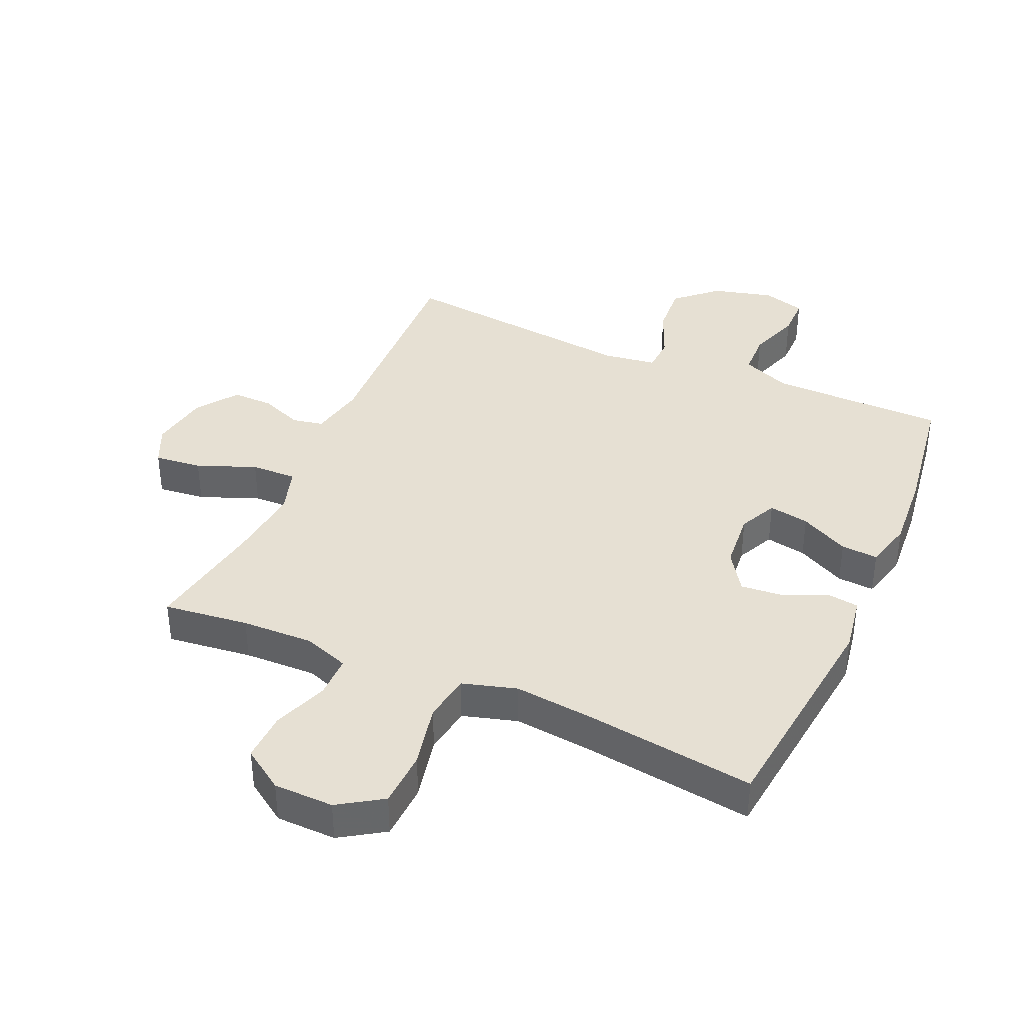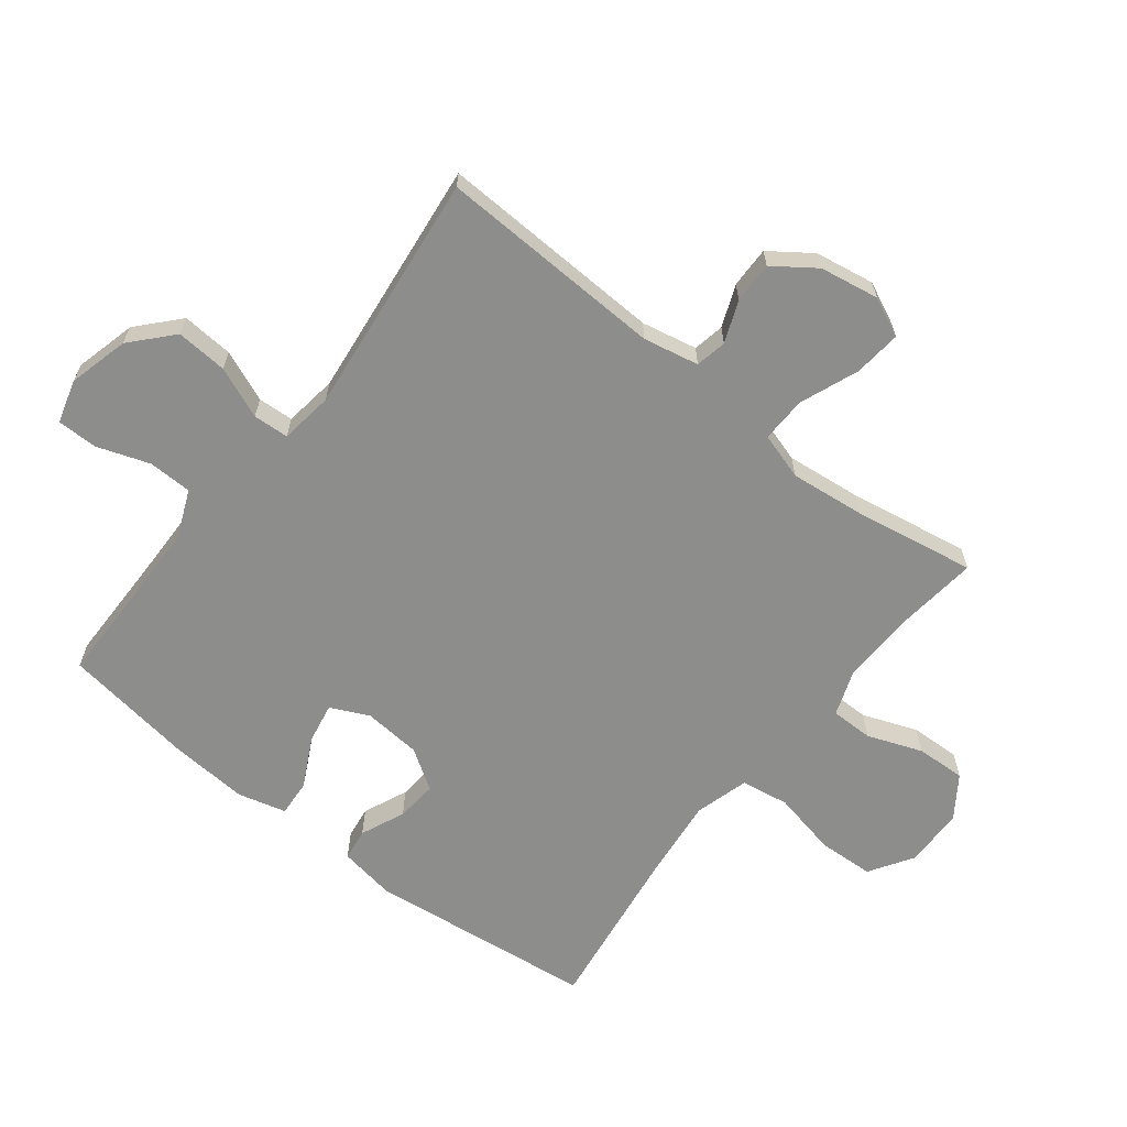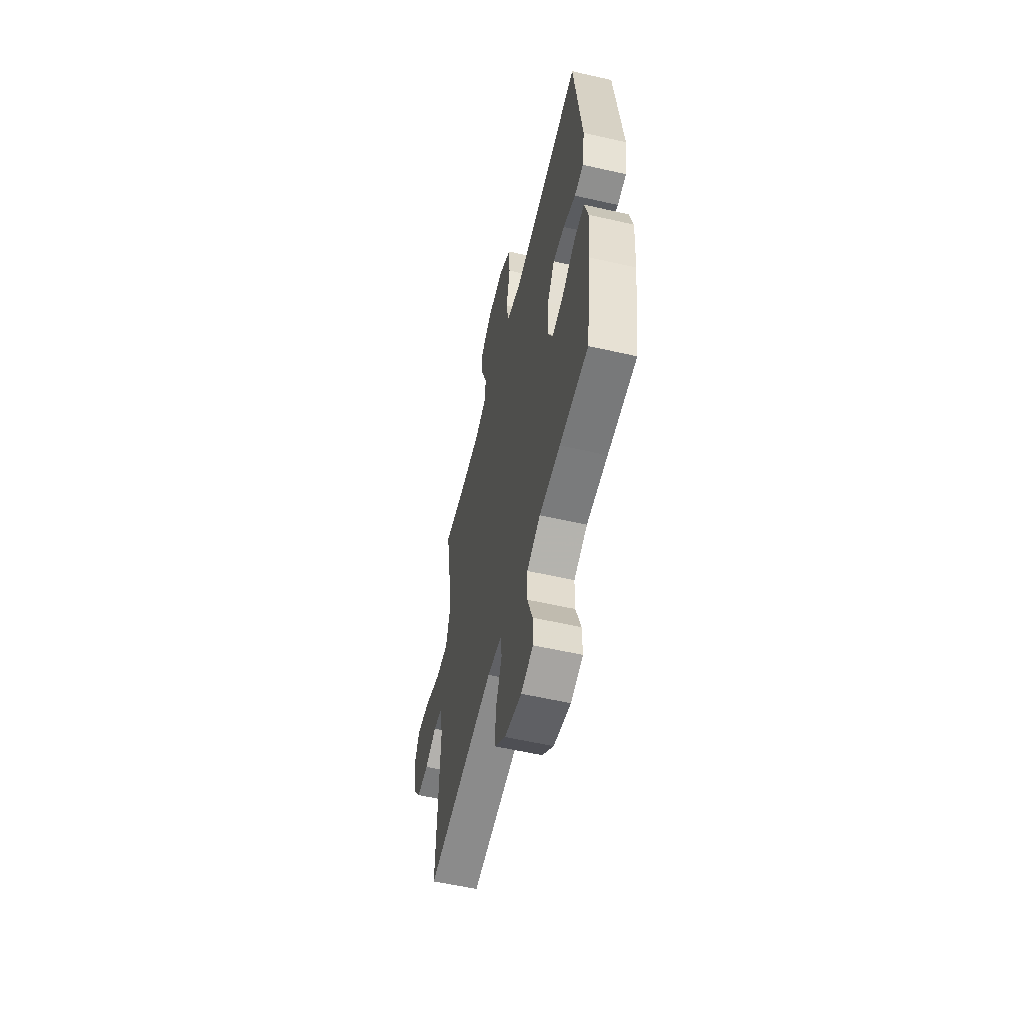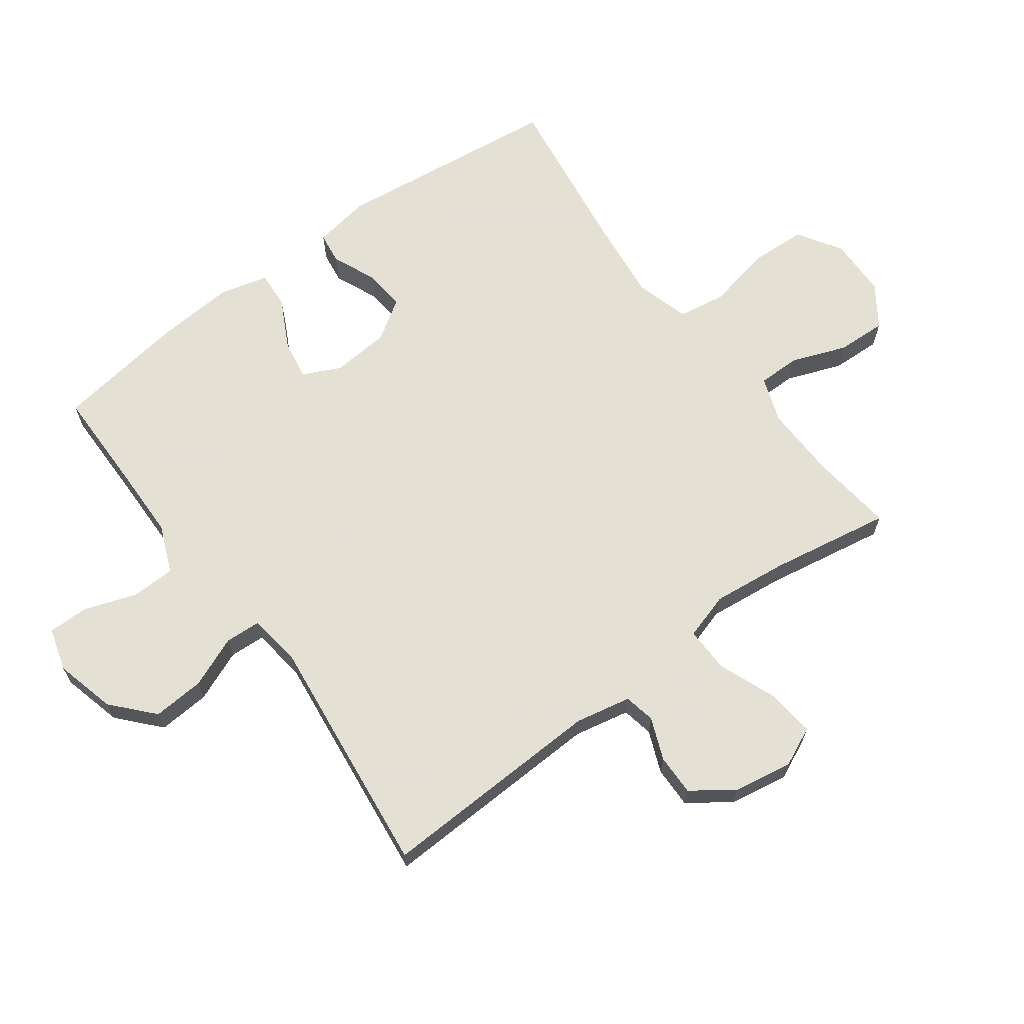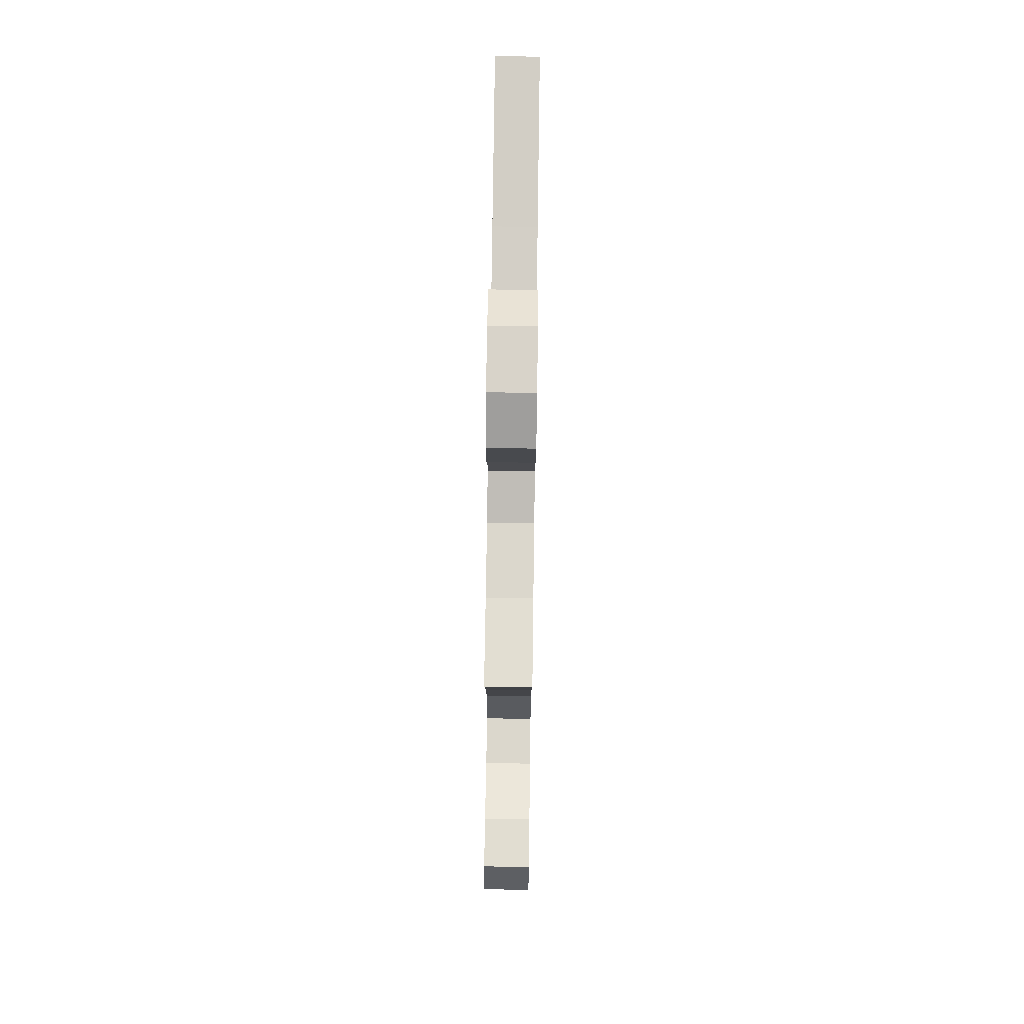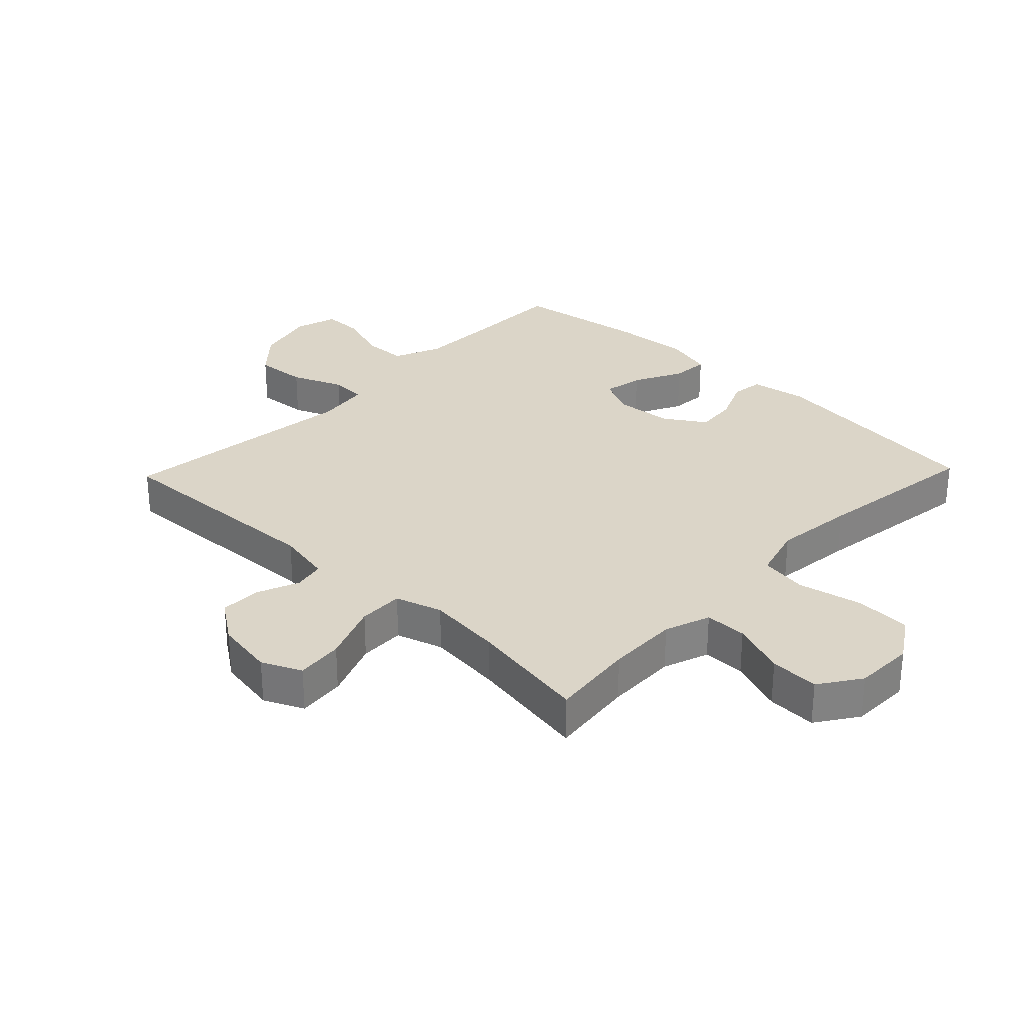
<metadata>
{"format":"obj","ext":"obj","renderer":"f3d","projection":"perspective","resolution":1024,"background":"white","views":[{"elev":38.5,"azim":23.7,"up":"+Y"},{"elev":-64.5,"azim":-128.0,"up":"+Y"},{"elev":-57.4,"azim":76.7,"up":"+Z"},{"elev":66.2,"azim":-126.4,"up":"+Y"},{"elev":74.8,"azim":-89.2,"up":"+Z"},{"elev":29.6,"azim":-46.2,"up":"+Y"}]}
</metadata>
<code>
v 0.5 0.07 -0.5
v 0.337 0.07 -0.501
v 0.218 0.07 -0.503
v 0.141 0.07 -0.535
v 0.139 0.07 -0.605
v 0.168 0.07 -0.689
v 0.168 0.07 -0.754
v 0.099 0.07 -0.774
v 0.002 0.07 -0.749
v -0.063 0.07 -0.69
v -0.057 0.07 -0.607
v -0.023 0.07 -0.525
v -0.026 0.07 -0.468
v -0.111 0.07 -0.456
v -0.5 0.07 -0.5
v -0.485 0.07 -0.137
v -0.503 0.07 -0.048
v -0.553 0.07 -0.038
v -0.62 0.07 -0.065
v -0.686 0.07 -0.066
v -0.733 0.07 0
v -0.749 0.07 0.095
v -0.72 0.07 0.158
v -0.644 0.07 0.15
v -0.55 0.07 0.113
v -0.477 0.07 0.111
v -0.454 0.07 0.186
v -0.467 0.07 0.306
v -0.5 0.07 0.5
v -0.364 0.07 0.484
v -0.249 0.07 0.481
v -0.176 0.07 0.507
v -0.176 0.07 0.575
v -0.209 0.07 0.663
v -0.212 0.07 0.742
v -0.146 0.07 0.787
v -0.05 0.07 0.789
v 0.02 0.07 0.744
v 0.024 0.07 0.654
v 0.002 0.07 0.551
v 0.014 0.07 0.474
v 0.101 0.07 0.449
v 0.23 0.07 0.463
v 0.5 0.07 0.5
v 0.542 0.07 0.137
v 0.527 0.07 0.046
v 0.476 0.07 0.039
v 0.405 0.07 0.07
v 0.339 0.07 0.076
v 0.297 0.07 0.012
v 0.289 0.07 -0.081
v 0.318 0.07 -0.142
v 0.383 0.07 -0.13
v 0.461 0.07 -0.09
v 0.52 0.07 -0.086
v 0.54 0.07 -0.163
v 0.531 0.07 -0.288
v 0.5 0 -0.5
v 0.337 0 -0.501
v 0.218 0 -0.503
v 0.141 0 -0.535
v 0.139 0 -0.605
v 0.168 0 -0.689
v 0.168 0 -0.754
v 0.099 0 -0.774
v 0.002 0 -0.749
v -0.063 0 -0.69
v -0.057 0 -0.607
v -0.023 0 -0.525
v -0.026 0 -0.468
v -0.111 0 -0.456
v -0.5 0 -0.5
v -0.485 0 -0.137
v -0.503 0 -0.048
v -0.553 0 -0.038
v -0.62 0 -0.065
v -0.686 0 -0.066
v -0.733 0 0
v -0.749 0 0.095
v -0.72 0 0.158
v -0.644 0 0.15
v -0.55 0 0.113
v -0.477 0 0.111
v -0.454 0 0.186
v -0.467 0 0.306
v -0.5 0 0.5
v -0.364 0 0.484
v -0.249 0 0.481
v -0.176 0 0.507
v -0.176 0 0.575
v -0.209 0 0.663
v -0.212 0 0.742
v -0.146 0 0.787
v -0.05 0 0.789
v 0.02 0 0.744
v 0.024 0 0.654
v 0.002 0 0.551
v 0.014 0 0.474
v 0.101 0 0.449
v 0.23 0 0.463
v 0.5 0 0.5
v 0.542 0 0.137
v 0.527 0 0.046
v 0.476 0 0.039
v 0.405 0 0.07
v 0.339 0 0.076
v 0.297 0 0.012
v 0.289 0 -0.081
v 0.318 0 -0.142
v 0.383 0 -0.13
v 0.461 0 -0.09
v 0.52 0 -0.086
v 0.54 0 -0.163
v 0.531 0 -0.288
f 57 1 2
f 56 57 2
f 55 56 2
f 54 55 2
f 53 54 2
f 52 53 2 3
f 51 52 3 4
f 50 51 4
f 46 47 48
f 45 46 48
f 44 45 48
f 43 44 48
f 42 43 48 49
f 41 42 49 50
f 38 39 40
f 37 38 40
f 36 37 40
f 35 36 40
f 34 35 40
f 33 34 40
f 32 33 40 41
f 41 50 4
f 32 41 4
f 31 32 4
f 28 29 30
f 31 4 5
f 30 31 5
f 28 30 5
f 27 28 5
f 23 24 25
f 22 23 25
f 21 22 25
f 20 21 25
f 19 20 25
f 18 19 25
f 17 18 25 26
f 16 17 26 27
f 14 15 16 27
f 10 11 12
f 9 10 12
f 8 9 12
f 7 8 12
f 6 7 12
f 5 6 12
f 5 12 13
f 27 5 13
f 13 14 27
f 59 58 114
f 59 114 113
f 59 113 112
f 59 112 111
f 59 111 110
f 60 59 110 109
f 61 60 109 108
f 61 108 107
f 105 104 103
f 105 103 102
f 105 102 101
f 105 101 100
f 106 105 100 99
f 107 106 99 98
f 97 96 95
f 97 95 94
f 97 94 93
f 97 93 92
f 97 92 91
f 97 91 90
f 98 97 90 89
f 61 107 98
f 61 98 89
f 61 89 88
f 87 86 85
f 62 61 88
f 62 88 87
f 62 87 85
f 62 85 84
f 82 81 80
f 82 80 79
f 82 79 78
f 82 78 77
f 82 77 76
f 82 76 75
f 83 82 75 74
f 84 83 74 73
f 84 73 72 71
f 69 68 67
f 69 67 66
f 69 66 65
f 69 65 64
f 69 64 63
f 69 63 62
f 70 69 62
f 70 62 84
f 84 71 70
f 1 58 59 2
f 2 59 60 3
f 3 60 61 4
f 4 61 62 5
f 5 62 63 6
f 6 63 64 7
f 7 64 65 8
f 8 65 66 9
f 9 66 67 10
f 10 67 68 11
f 11 68 69 12
f 12 69 70 13
f 13 70 71 14
f 14 71 72 15
f 15 72 73 16
f 16 73 74 17
f 17 74 75 18
f 18 75 76 19
f 19 76 77 20
f 20 77 78 21
f 21 78 79 22
f 22 79 80 23
f 23 80 81 24
f 24 81 82 25
f 25 82 83 26
f 26 83 84 27
f 27 84 85 28
f 28 85 86 29
f 29 86 87 30
f 30 87 88 31
f 31 88 89 32
f 32 89 90 33
f 33 90 91 34
f 34 91 92 35
f 35 92 93 36
f 36 93 94 37
f 37 94 95 38
f 38 95 96 39
f 39 96 97 40
f 40 97 98 41
f 41 98 99 42
f 42 99 100 43
f 43 100 101 44
f 44 101 102 45
f 45 102 103 46
f 46 103 104 47
f 47 104 105 48
f 48 105 106 49
f 49 106 107 50
f 50 107 108 51
f 51 108 109 52
f 52 109 110 53
f 53 110 111 54
f 54 111 112 55
f 55 112 113 56
f 56 113 114 57
f 57 114 58 1

</code>
